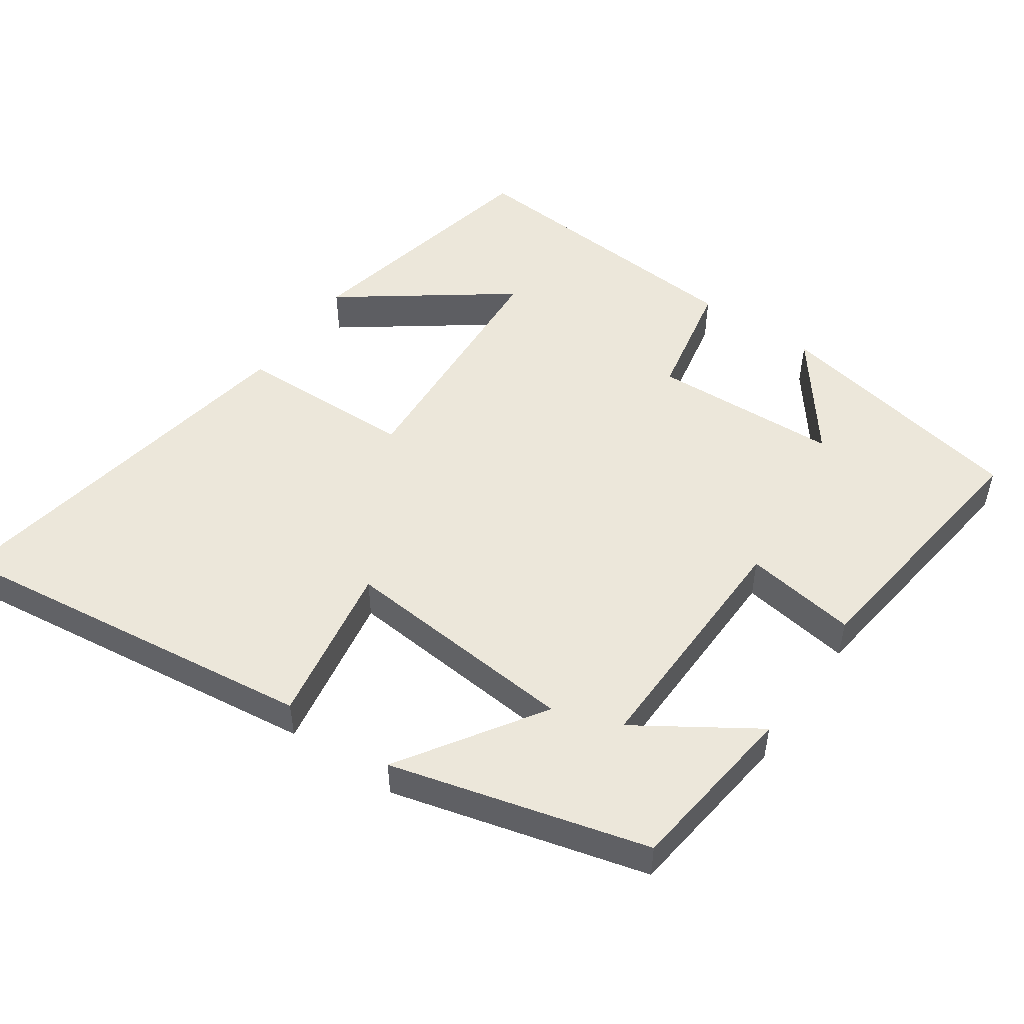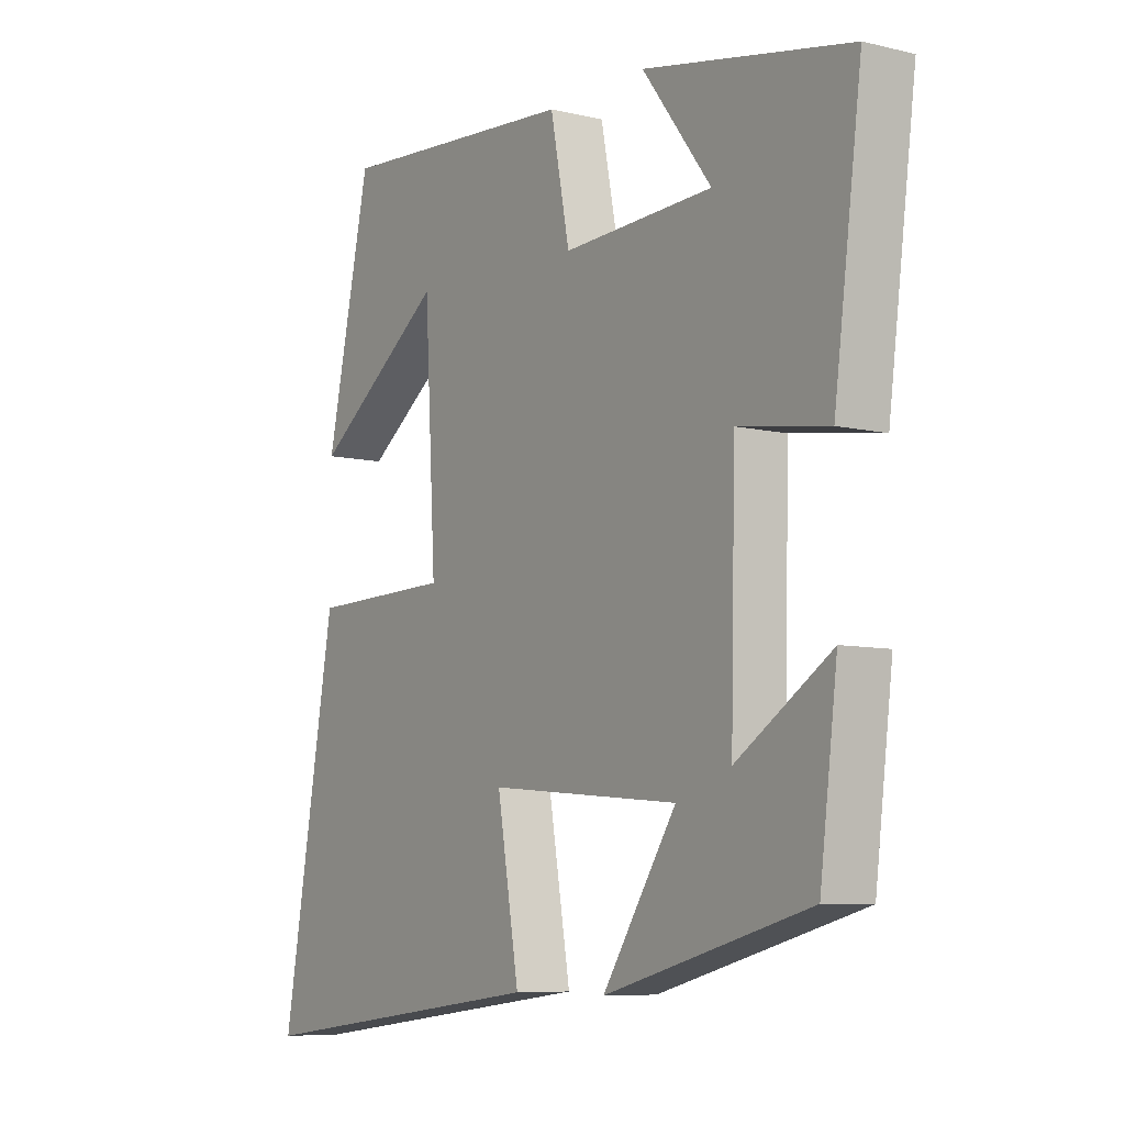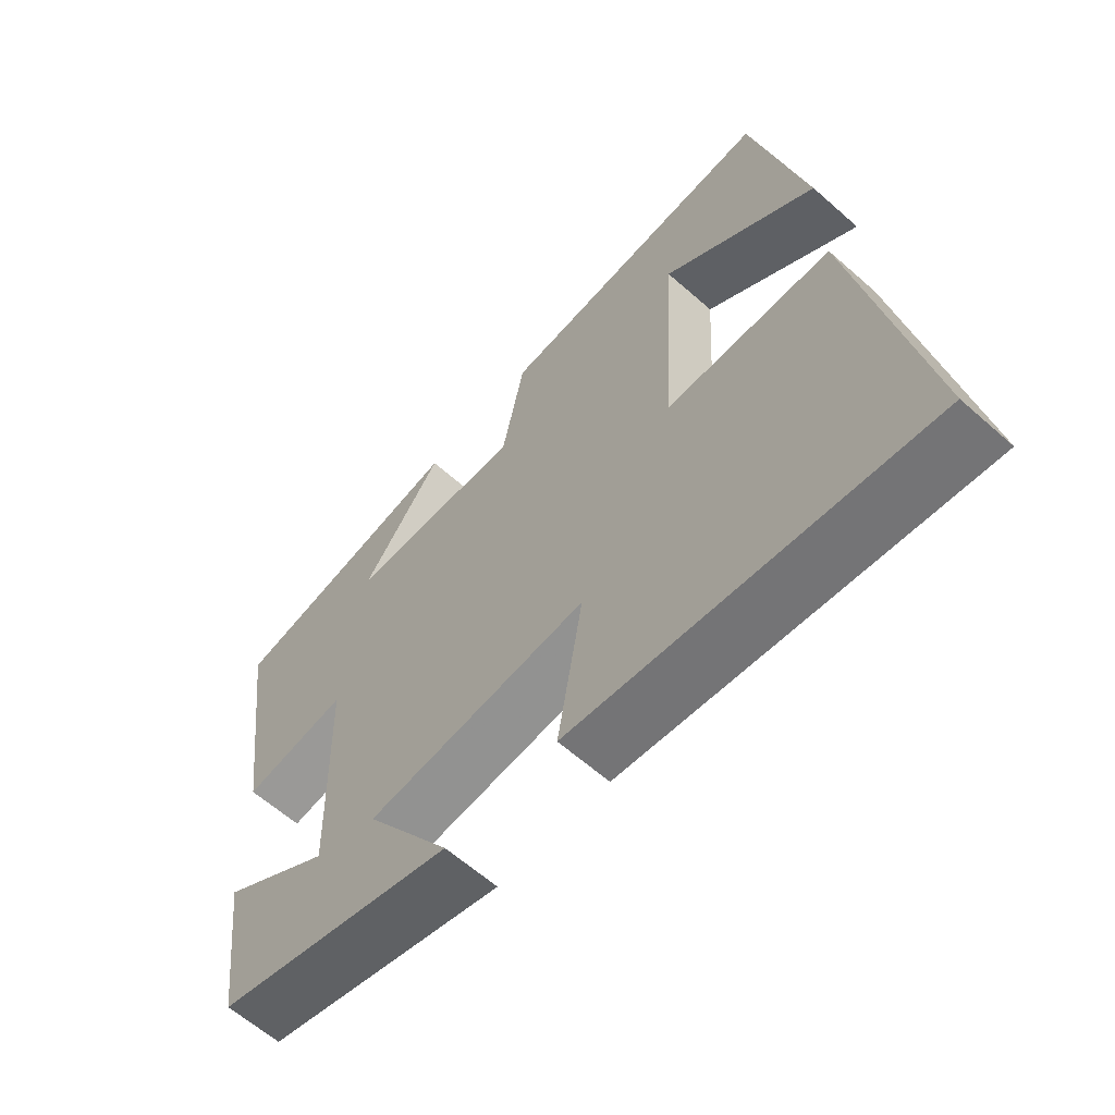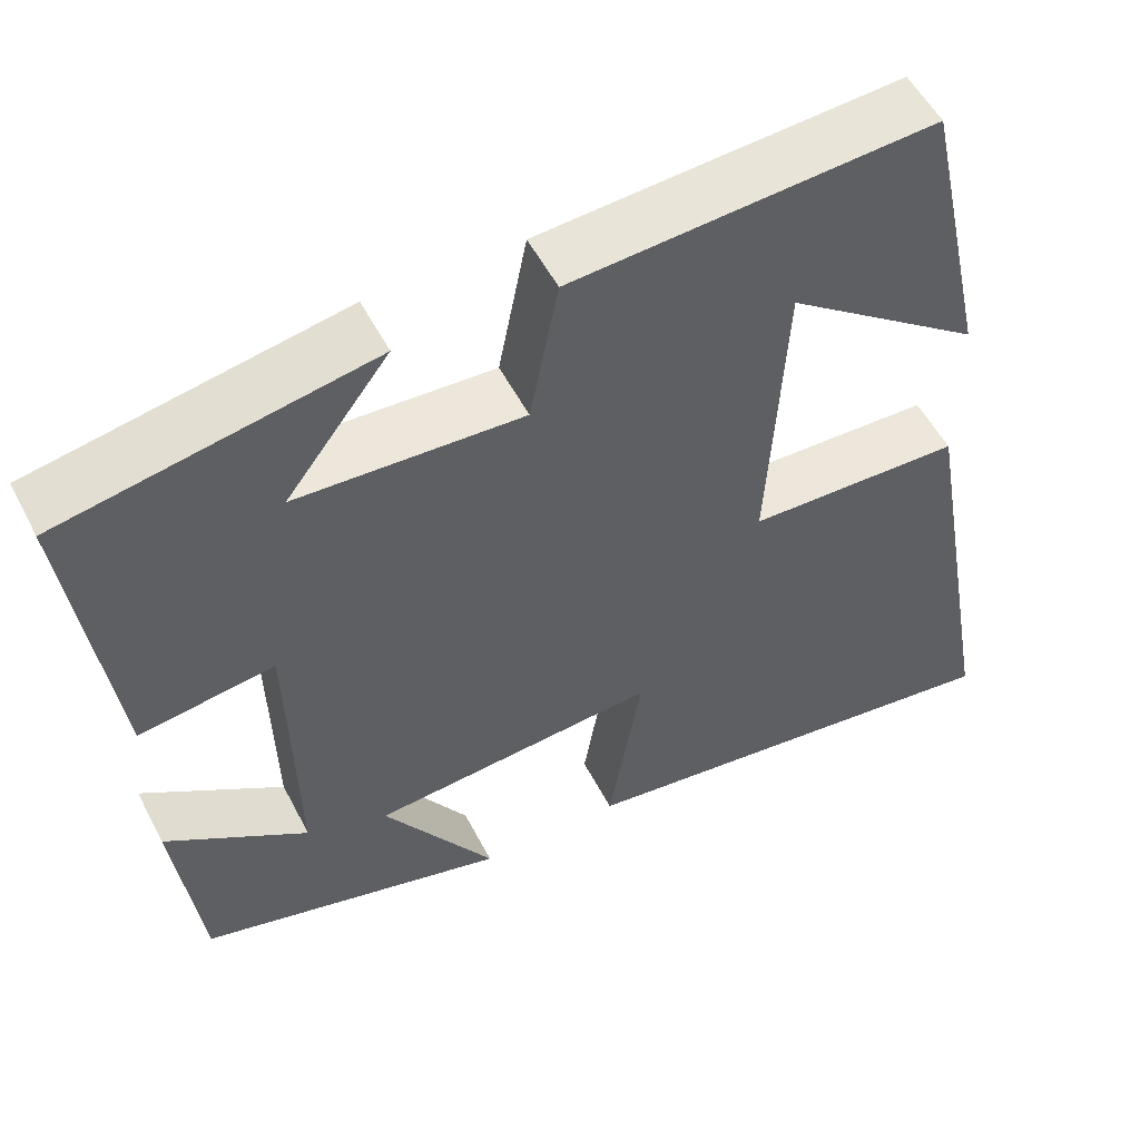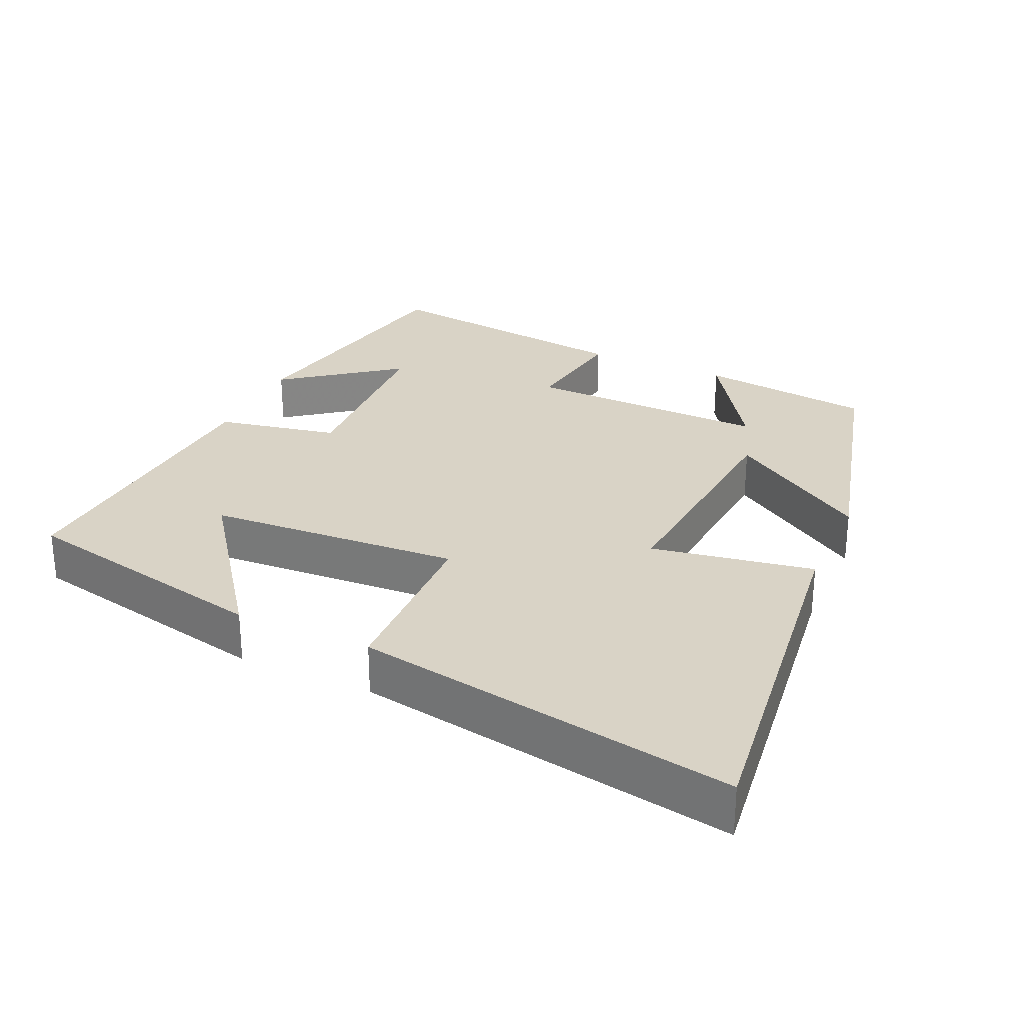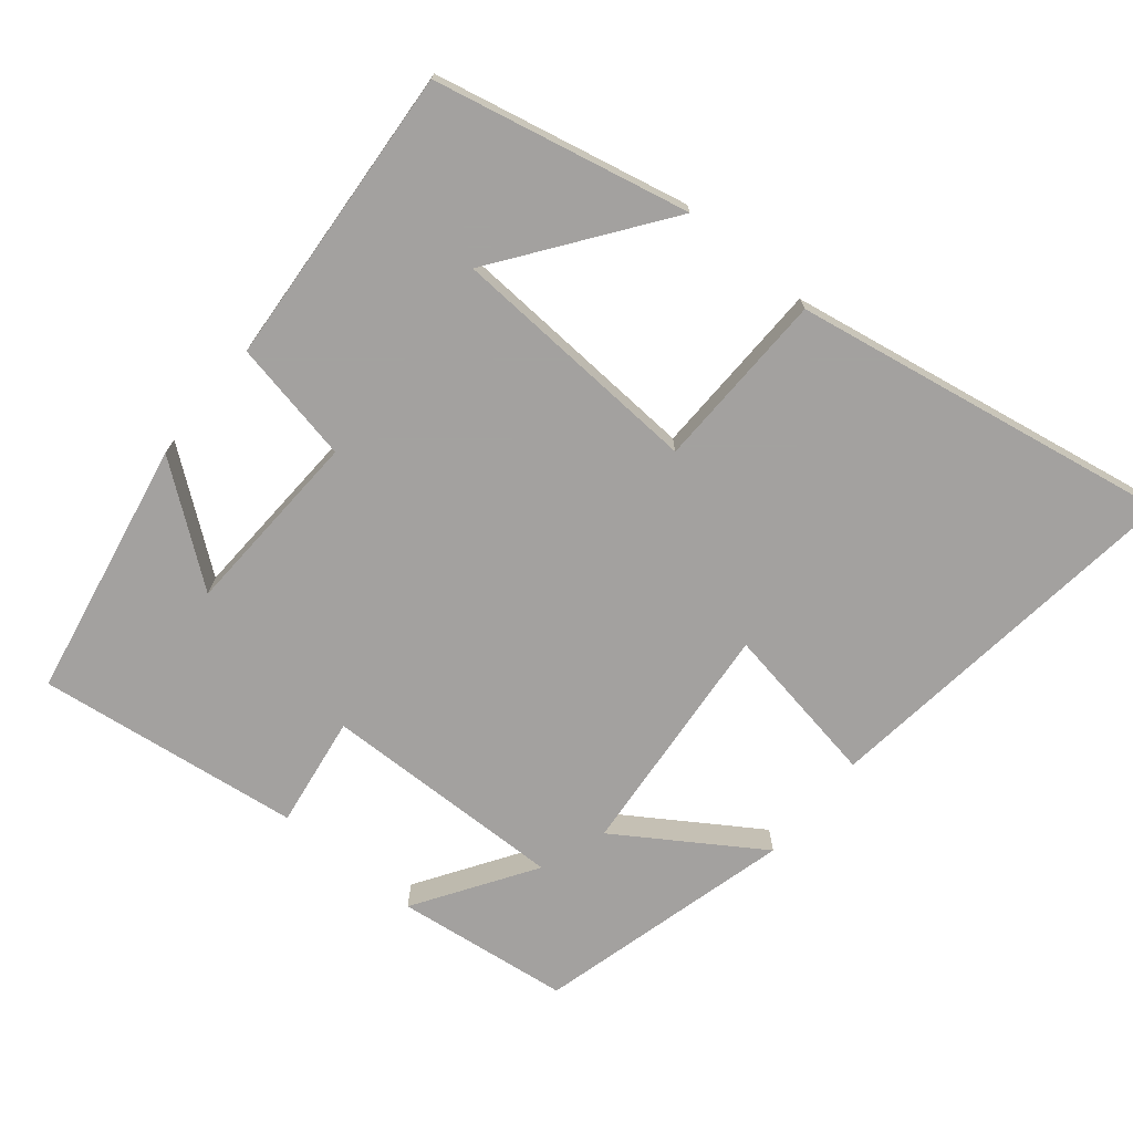
<metadata>
{"format":"obj","ext":"obj","renderer":"f3d","projection":"perspective","resolution":1024,"background":"white","views":[{"elev":50.4,"azim":-145.4,"up":"+Y"},{"elev":-7.6,"azim":-124.1,"up":"+Z"},{"elev":-62.1,"azim":48.1,"up":"+Z"},{"elev":53.6,"azim":-27.0,"up":"+Z"},{"elev":28.3,"azim":114.3,"up":"+Y"},{"elev":-72.3,"azim":50.5,"up":"+Y"}]}
</metadata>
<code>
v 0.596 0.07 -0.566
v 0.062 0.07 -0.5
v 0.101 0.07 -0.27
v -0.237 0.07 -0.3
v -0.106 0.07 -0.5
v -0.469 0.07 -0.405
v -0.5 0.07 -0.158
v -0.333 0.07 -0.266
v -0.341 0.07 0.08
v -0.5 0.07 0.056
v -0.549 0.07 0.43
v -0.184 0.07 0.5
v -0.306 0.07 0.339
v -0.04 0.07 0.327
v -0.006 0.07 0.5
v 0.421 0.07 0.531
v 0.5 0.07 0.17
v 0.267 0.07 0.34
v 0.247 0.07 -0.02
v 0.5 0.07 -0.026
v 0.596 0 -0.566
v 0.062 0 -0.5
v 0.101 0 -0.27
v -0.237 0 -0.3
v -0.106 0 -0.5
v -0.469 0 -0.405
v -0.5 0 -0.158
v -0.333 0 -0.266
v -0.341 0 0.08
v -0.5 0 0.056
v -0.549 0 0.43
v -0.184 0 0.5
v -0.306 0 0.339
v -0.04 0 0.327
v -0.006 0 0.5
v 0.421 0 0.531
v 0.5 0 0.17
v 0.267 0 0.34
v 0.247 0 -0.02
v 0.5 0 -0.026
f 19 20 1 2
f 18 19 2 3
f 16 17 18
f 14 15 16 18
f 14 18 3 4
f 13 14 4
f 11 12 13
f 9 10 11 13
f 8 9 13 4
f 5 6 7 8
f 4 5 8
f 22 21 40 39
f 23 22 39 38
f 38 37 36
f 38 36 35 34
f 24 23 38 34
f 24 34 33
f 33 32 31
f 33 31 30 29
f 24 33 29 28
f 28 27 26 25
f 28 25 24
f 1 21 22 2
f 2 22 23 3
f 3 23 24 4
f 4 24 25 5
f 5 25 26 6
f 6 26 27 7
f 7 27 28 8
f 8 28 29 9
f 9 29 30 10
f 10 30 31 11
f 11 31 32 12
f 12 32 33 13
f 13 33 34 14
f 14 34 35 15
f 15 35 36 16
f 16 36 37 17
f 17 37 38 18
f 18 38 39 19
f 19 39 40 20
f 20 40 21 1

</code>
